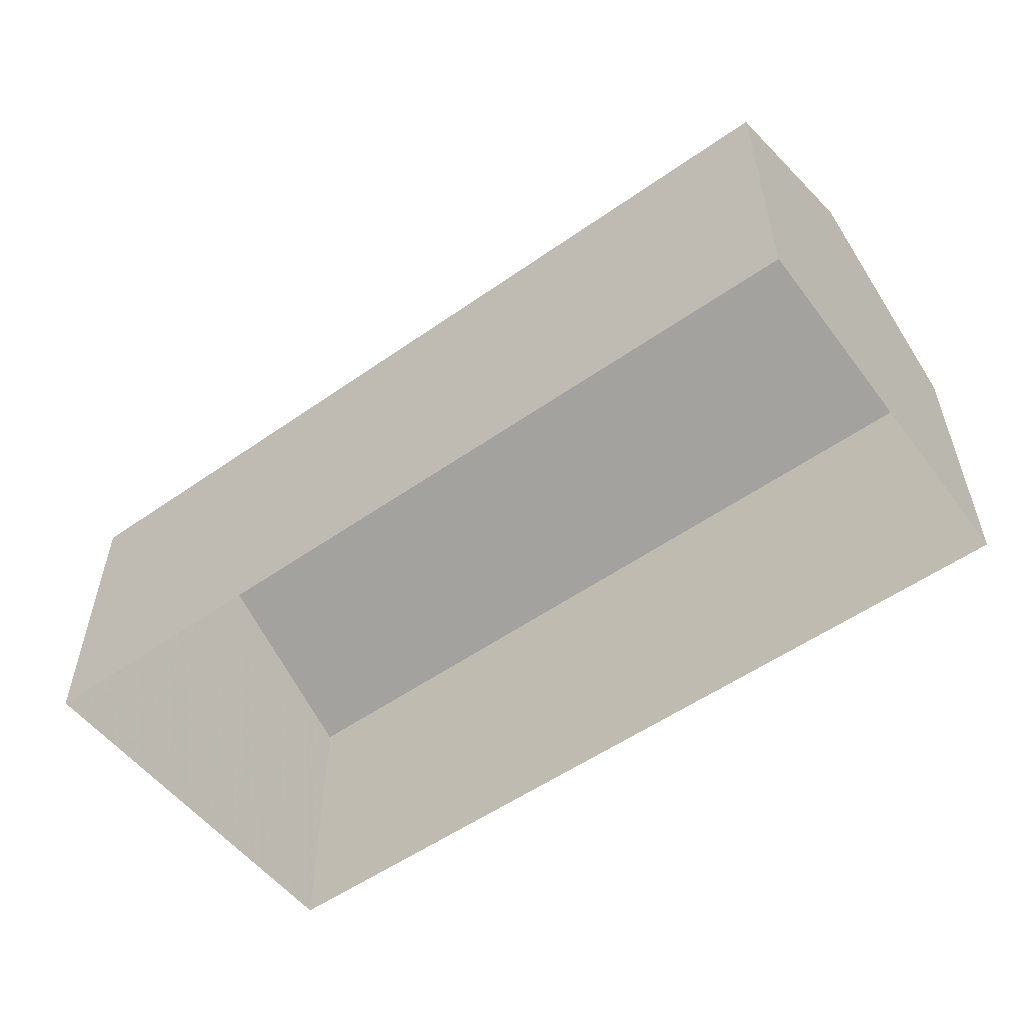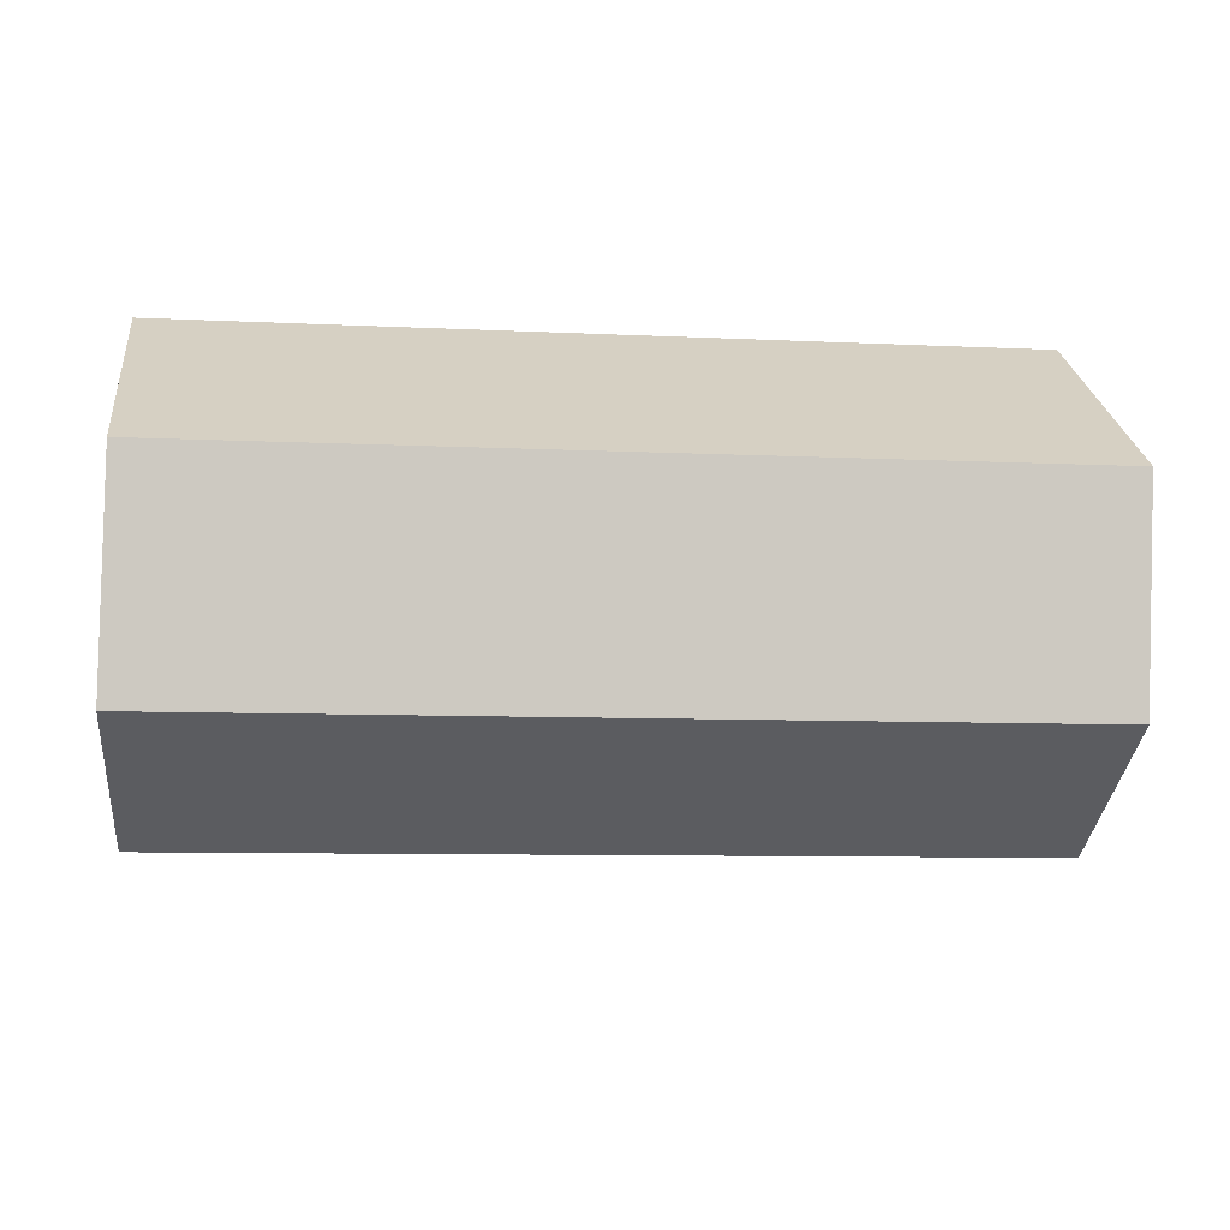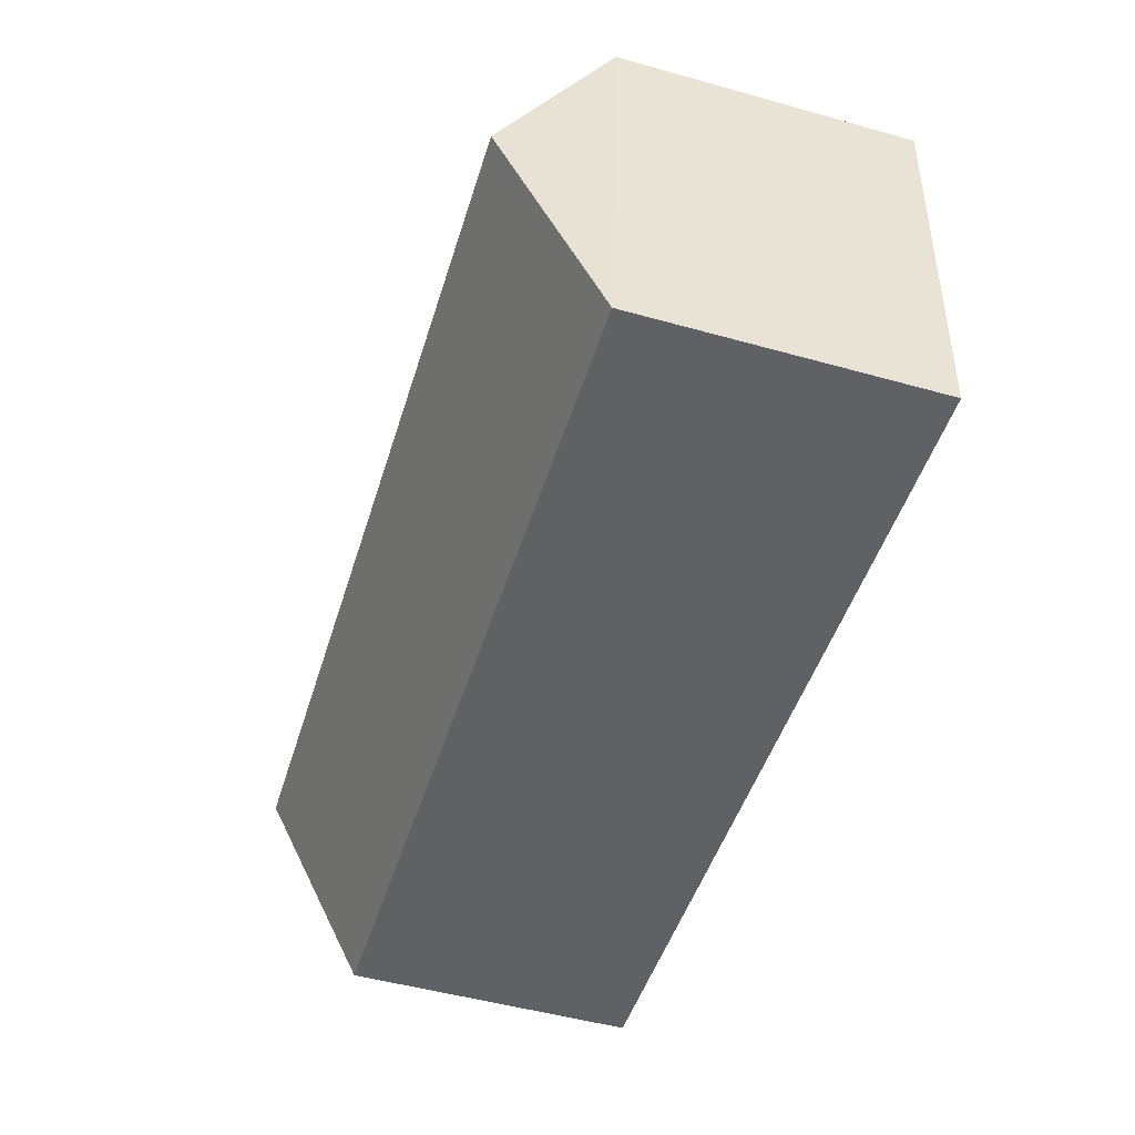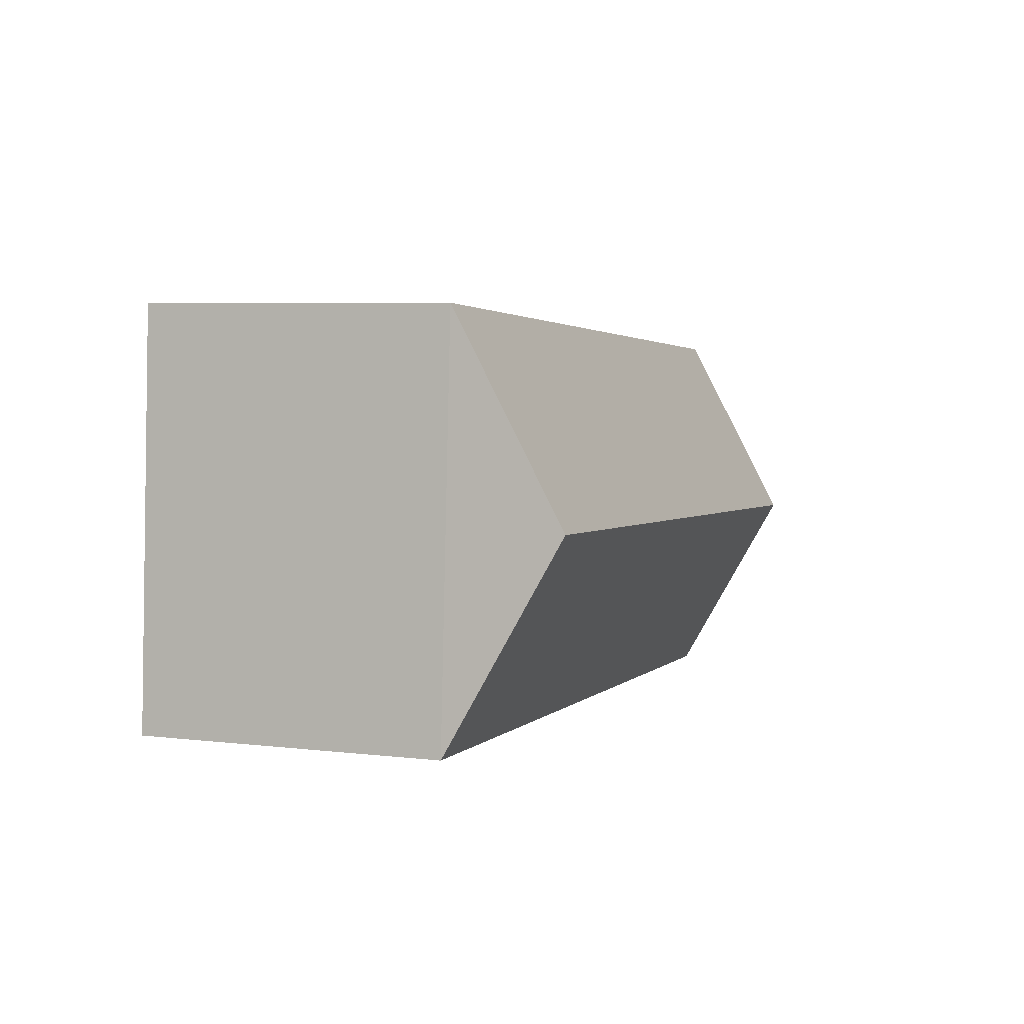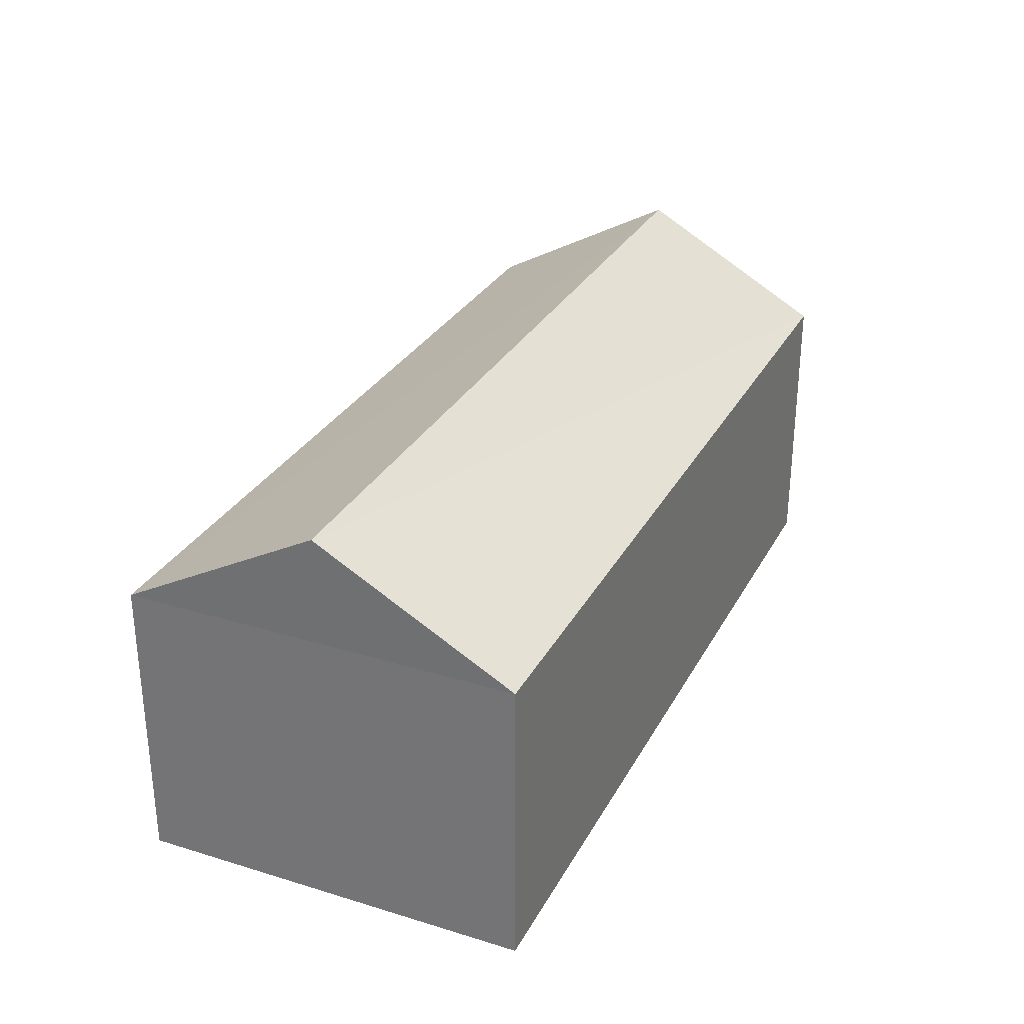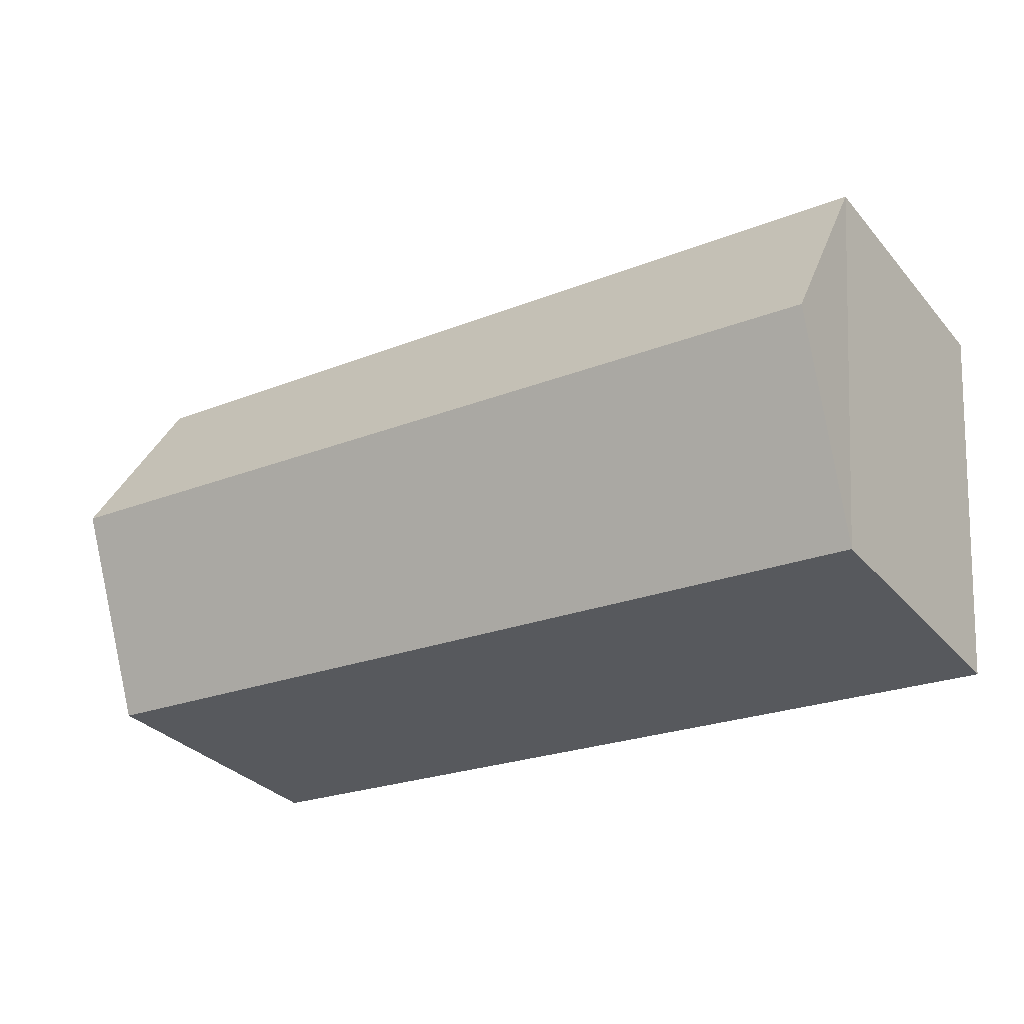
<metadata>
{"format":"obj","ext":"obj","renderer":"f3d","projection":"perspective","resolution":1024,"background":"white","views":[{"elev":-54.4,"azim":-147.7,"up":"+Z"},{"elev":26.4,"azim":-6.3,"up":"+Y"},{"elev":-52.3,"azim":73.0,"up":"+Y"},{"elev":6.6,"azim":-70.9,"up":"+Y"},{"elev":29.6,"azim":109.5,"up":"+Z"},{"elev":-31.7,"azim":33.2,"up":"+Y"}]}
</metadata>
<code>
v -3.731e+05 -1.039e+05 28.49
v -3.731e+05 -1.039e+05 28.49
v -3.731e+05 -1.039e+05 28.49
v -3.731e+05 -1.039e+05 28.49
v -3.731e+05 -1.039e+05 32.89
v -3.731e+05 -1.039e+05 31.71
v -3.731e+05 -1.039e+05 32.89
v -3.731e+05 -1.039e+05 31.71
v -3.731e+05 -1.039e+05 31.71
v -3.731e+05 -1.039e+05 31.71
f 1 2 3
f 1 4 2
f 5 6 7
f 5 8 6
f 7 9 5
f 7 10 9
f 1 3 9
f 9 8 5
f 9 3 8
f 8 3 2
f 6 8 2
f 6 2 10
f 6 10 7
f 2 4 10
f 10 4 1
f 9 10 1

</code>
